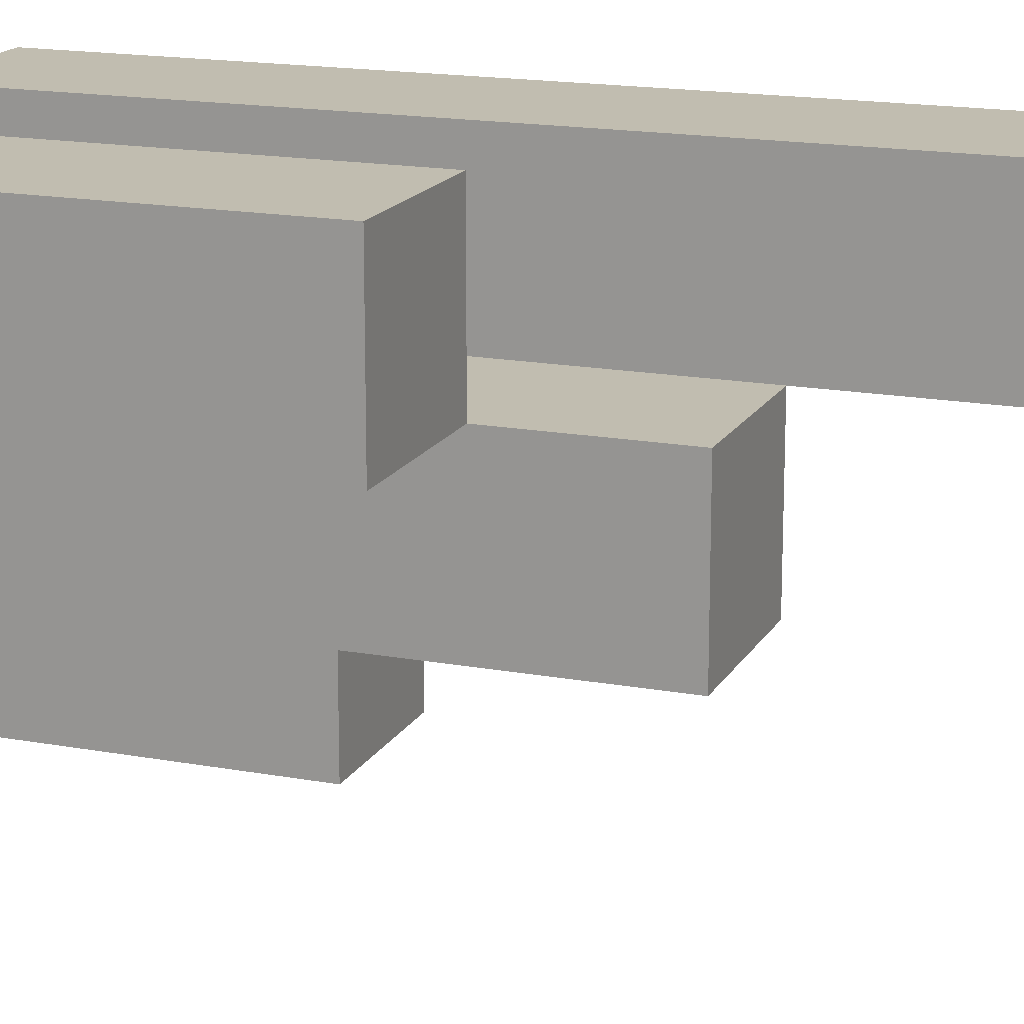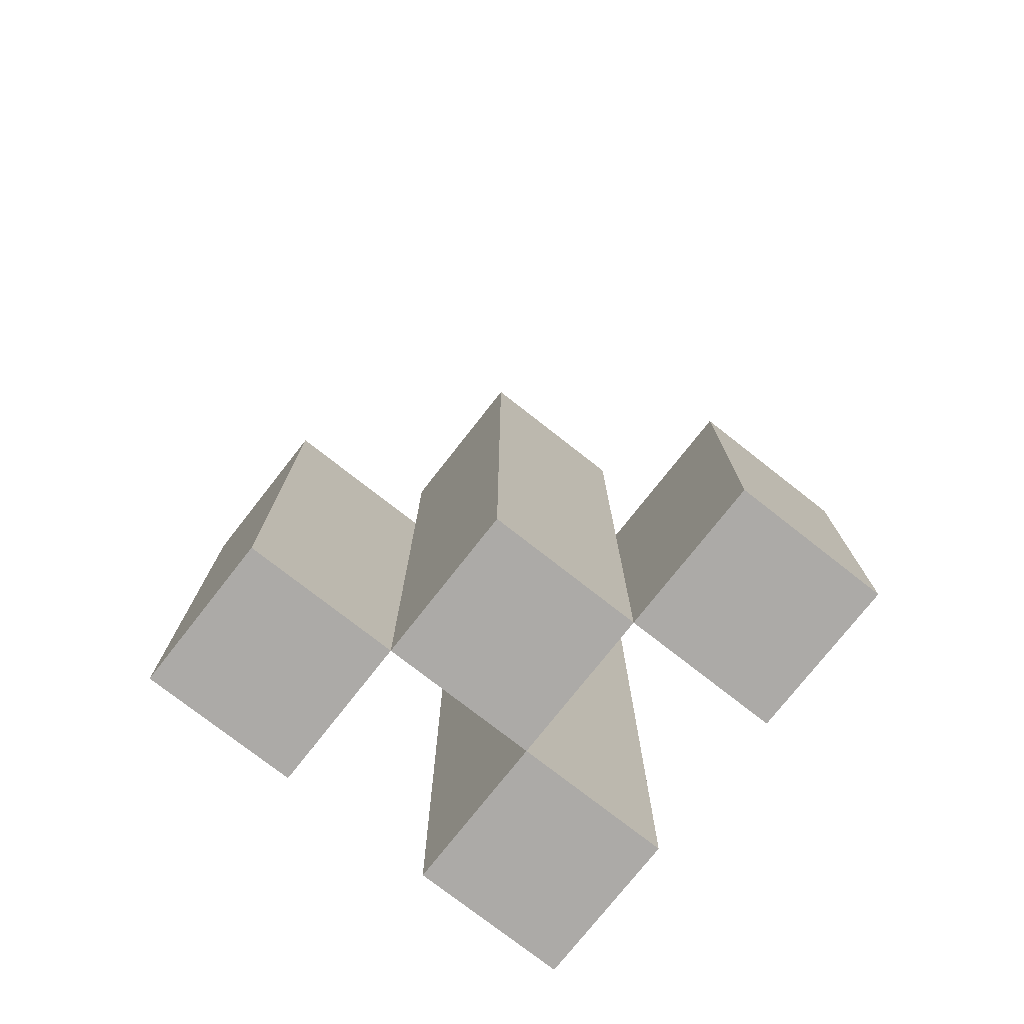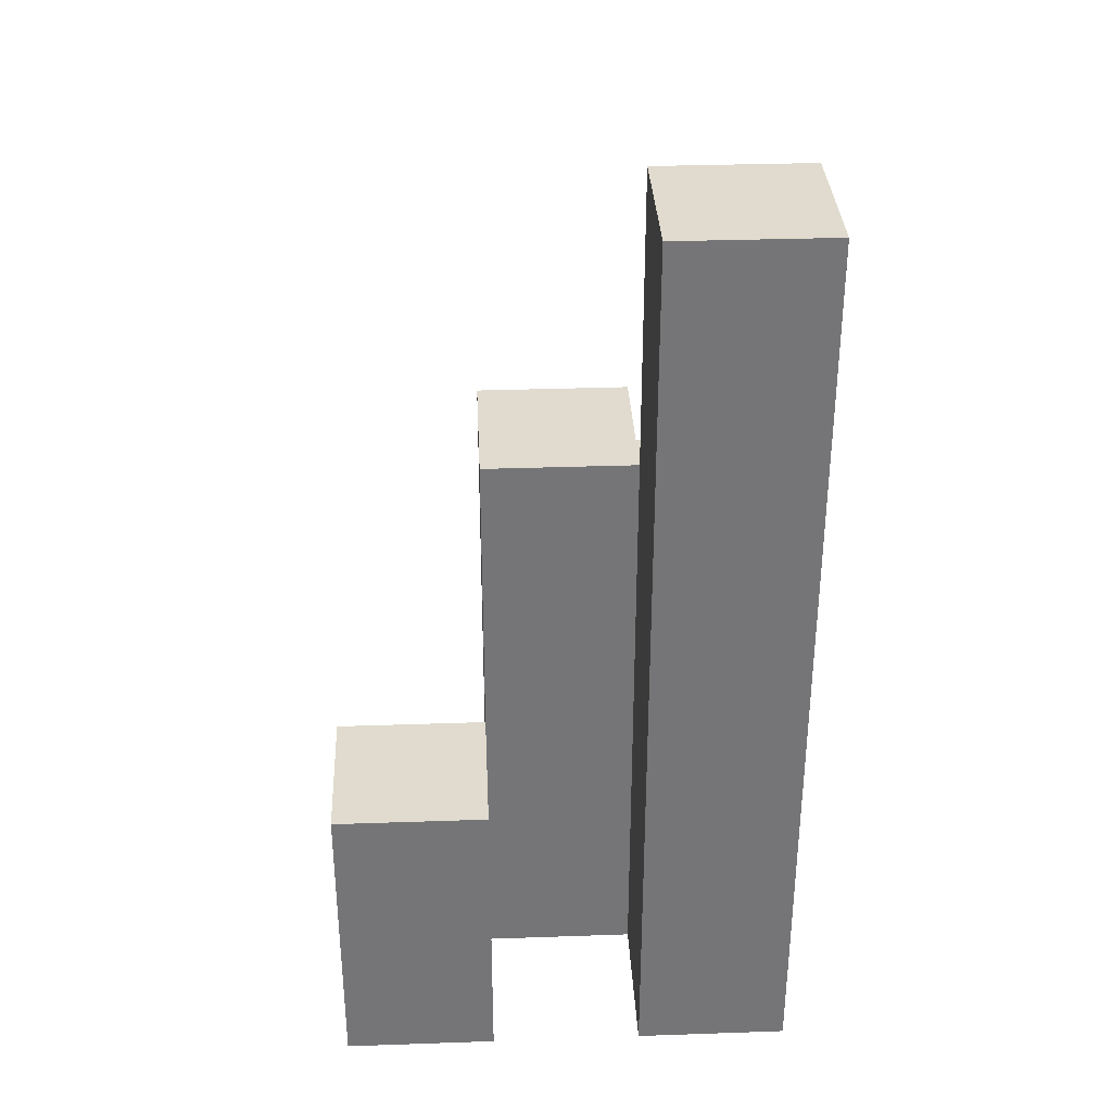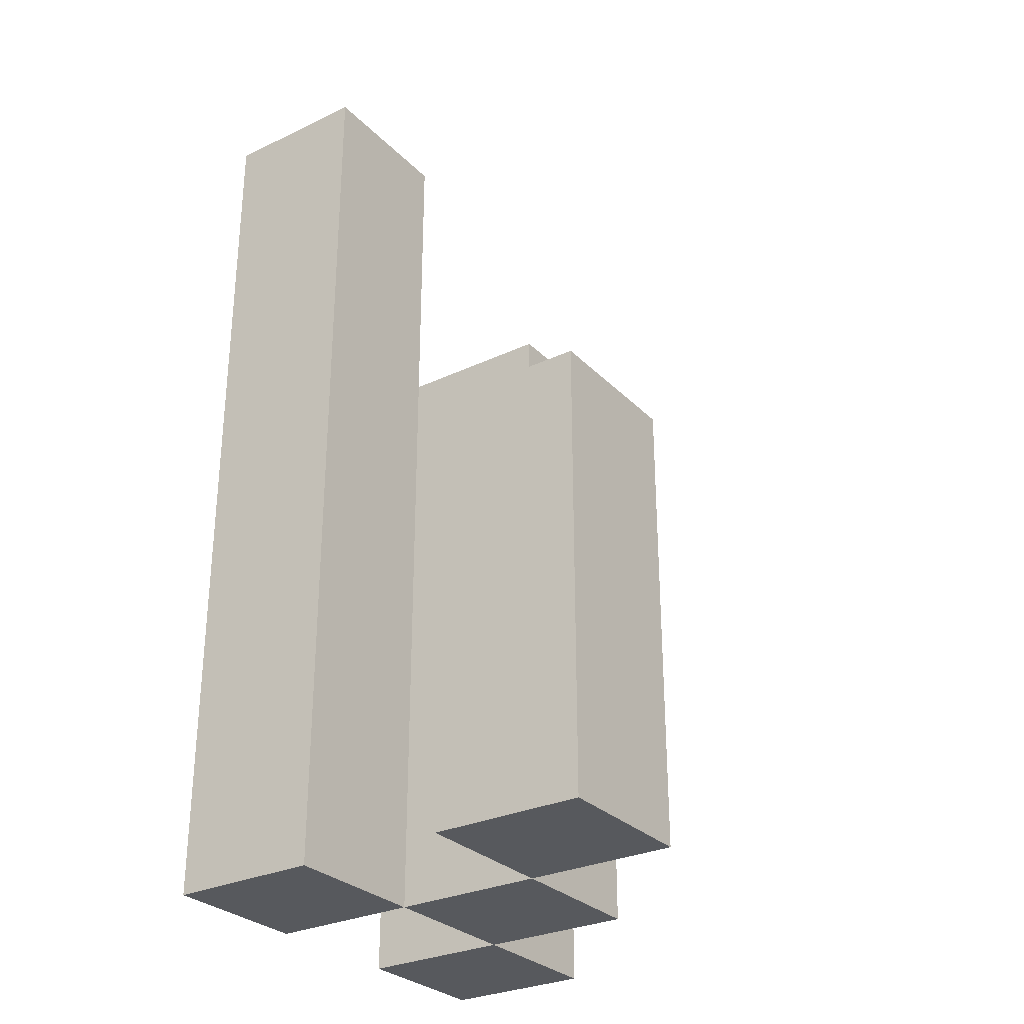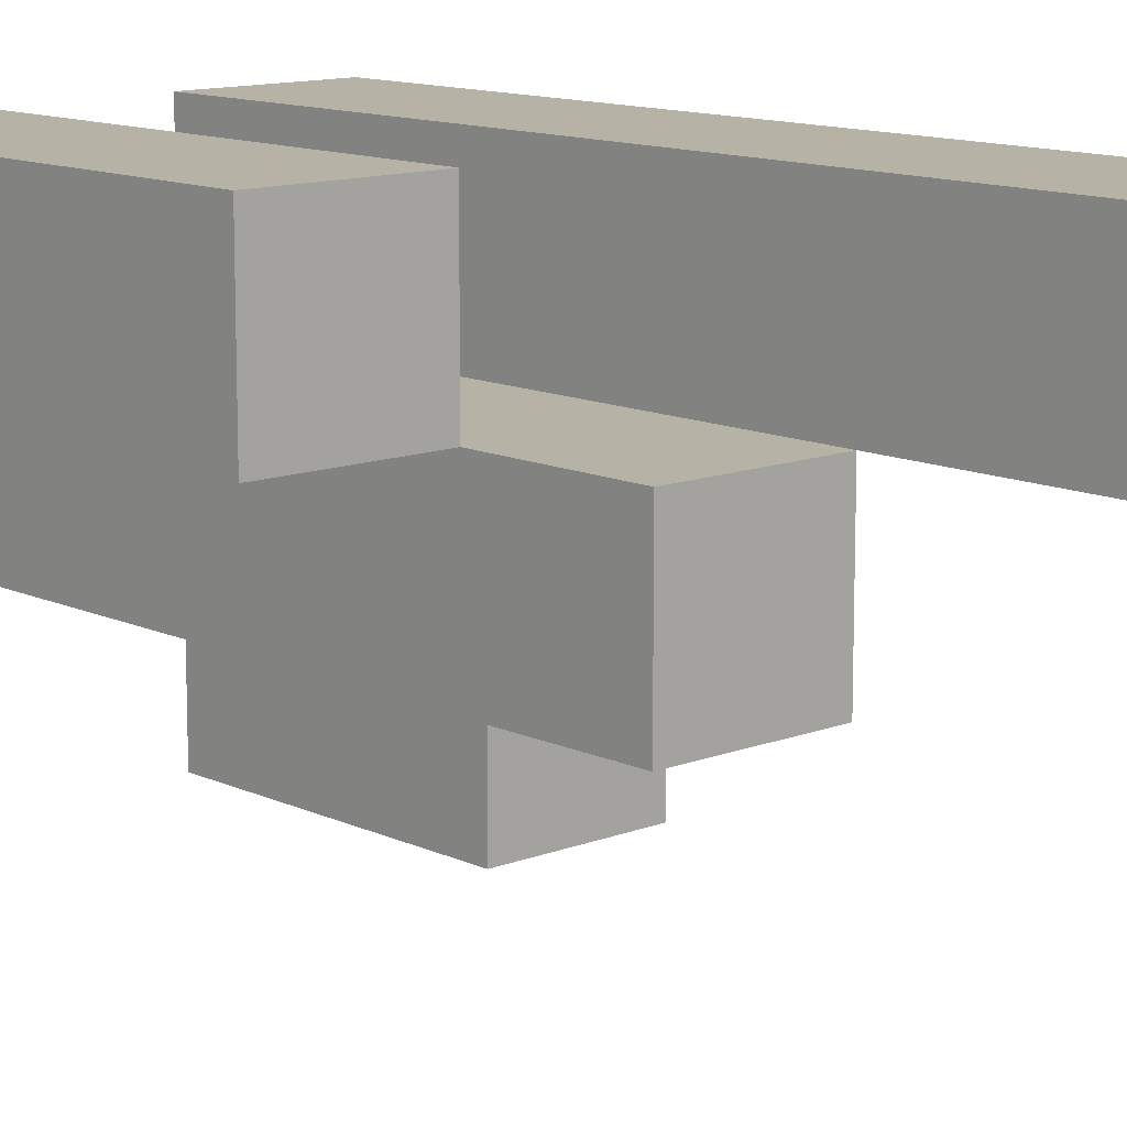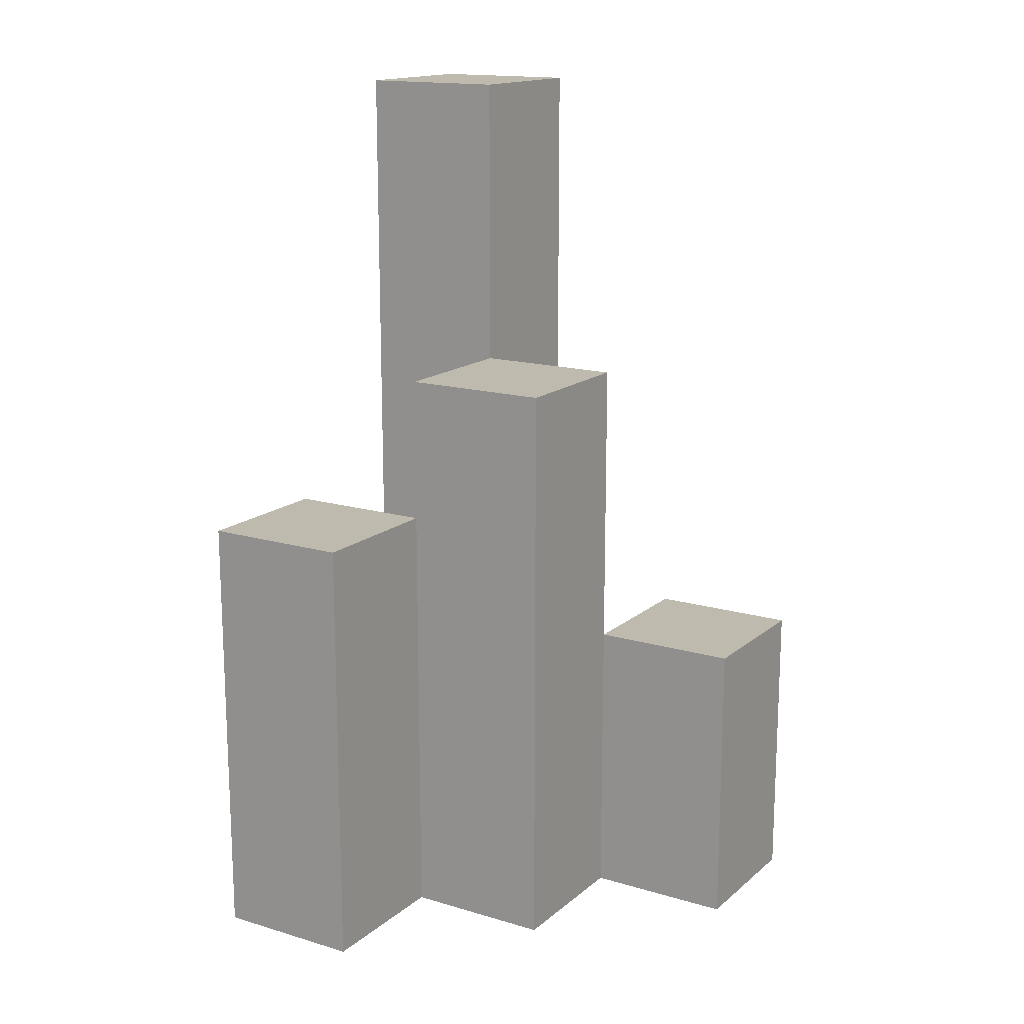
<metadata>
{"format":"obj","ext":"obj","renderer":"f3d","projection":"perspective","resolution":1024,"background":"white","views":[{"elev":16.7,"azim":110.6,"up":"+Z"},{"elev":-76.1,"azim":141.9,"up":"+Y"},{"elev":33.7,"azim":-92.7,"up":"+Y"},{"elev":-29.3,"azim":34.9,"up":"+Y"},{"elev":12.3,"azim":137.5,"up":"+Z"},{"elev":15.8,"azim":121.7,"up":"+Y"}]}
</metadata>
<code>
o
v 13 0.9 7.9
v 13 0.9 7.8
v 13 0.9 7.7
v 13 0.9 7.6
v 13 1.1 7.7
v 13 1.1 7.6
v 13 1.5 7.9
v 13 1.5 7.8
v 13.1 0.9 7.8
v 13.1 0.9 7.7
v 13.1 1.1 7.7
v 13.1 1.3 7.8
v 13.1 1.3 7.7
v 13.2 0.9 7.9
v 13.2 0.9 7.8
v 13.2 1.2 7.9
v 13.2 1.2 7.8
v 13.1 0.9 7.9
v 13.1 0.9 7.8
v 13.1 0.9 7.7
v 13.1 0.9 7.6
v 13.1 1.1 7.7
v 13.1 1.1 7.6
v 13.1 1.3 7.8
v 13.1 1.5 7.9
v 13.1 1.5 7.8
v 13.2 0.9 7.8
v 13.2 0.9 7.7
v 13.2 1.2 7.8
v 13.2 1.3 7.8
v 13.2 1.3 7.7
v 13.3 0.9 7.9
v 13.3 0.9 7.8
v 13.3 1.2 7.9
v 13.3 1.2 7.8
v 13 0.9 7.9
v 13 1.5 7.9
v 13.1 0.9 7.9
v 13.1 1.5 7.9
v 13.2 0.9 7.9
v 13.2 1.2 7.9
v 13.3 0.9 7.9
v 13.3 1.2 7.9
v 13.1 0.9 7.8
v 13.1 1.3 7.8
v 13.2 0.9 7.8
v 13.2 1.2 7.8
v 13.2 1.3 7.8
v 13 0.9 7.7
v 13 1.1 7.7
v 13.1 0.9 7.7
v 13.1 1.1 7.7
v 13 0.9 7.8
v 13 1.5 7.8
v 13.1 0.9 7.8
v 13.1 1.3 7.8
v 13.1 1.5 7.8
v 13.2 0.9 7.8
v 13.2 1.2 7.8
v 13.3 0.9 7.8
v 13.3 1.2 7.8
v 13.1 0.9 7.7
v 13.1 1.1 7.7
v 13.1 1.3 7.7
v 13.2 0.9 7.7
v 13.2 1.3 7.7
v 13 0.9 7.6
v 13 1.1 7.6
v 13.1 0.9 7.6
v 13.1 1.1 7.6
v 13 0.9 7.9
v 13.1 0.9 7.9
v 13.2 0.9 7.9
v 13.3 0.9 7.9
v 13 0.9 7.8
v 13.1 0.9 7.8
v 13.2 0.9 7.8
v 13.3 0.9 7.8
v 13 0.9 7.7
v 13.1 0.9 7.7
v 13.2 0.9 7.7
v 13 0.9 7.6
v 13.1 0.9 7.6
v 13 1.1 7.7
v 13.1 1.1 7.7
v 13 1.1 7.6
v 13.1 1.1 7.6
v 13.2 1.2 7.9
v 13.3 1.2 7.9
v 13.2 1.2 7.8
v 13.3 1.2 7.8
v 13.1 1.3 7.8
v 13.2 1.3 7.8
v 13.1 1.3 7.7
v 13.2 1.3 7.7
v 13 1.5 7.9
v 13.1 1.5 7.9
v 13 1.5 7.8
v 13.1 1.5 7.8
f 5 4 3
f 6 4 5
f 7 2 1
f 8 2 7
f 11 10 9
f 12 11 9
f 13 11 12
f 16 15 14
f 17 15 16
f 20 21 22
f 22 21 23
f 18 19 24
f 18 24 25
f 25 24 26
f 27 28 29
f 29 28 30
f 30 28 31
f 32 33 34
f 34 33 35
f 38 37 36
f 39 37 38
f 42 41 40
f 43 41 42
f 46 45 44
f 47 45 46
f 48 45 47
f 51 50 49
f 52 50 51
f 53 54 55
f 55 54 56
f 56 54 57
f 58 59 60
f 60 59 61
f 62 63 65
f 63 64 65
f 65 64 66
f 67 68 69
f 69 68 70
f 75 72 71
f 76 72 75
f 77 74 73
f 78 74 77
f 80 77 76
f 81 77 80
f 82 80 79
f 83 80 82
f 84 85 86
f 86 85 87
f 88 89 90
f 90 89 91
f 92 93 94
f 94 93 95
f 96 97 98
f 98 97 99

</code>
